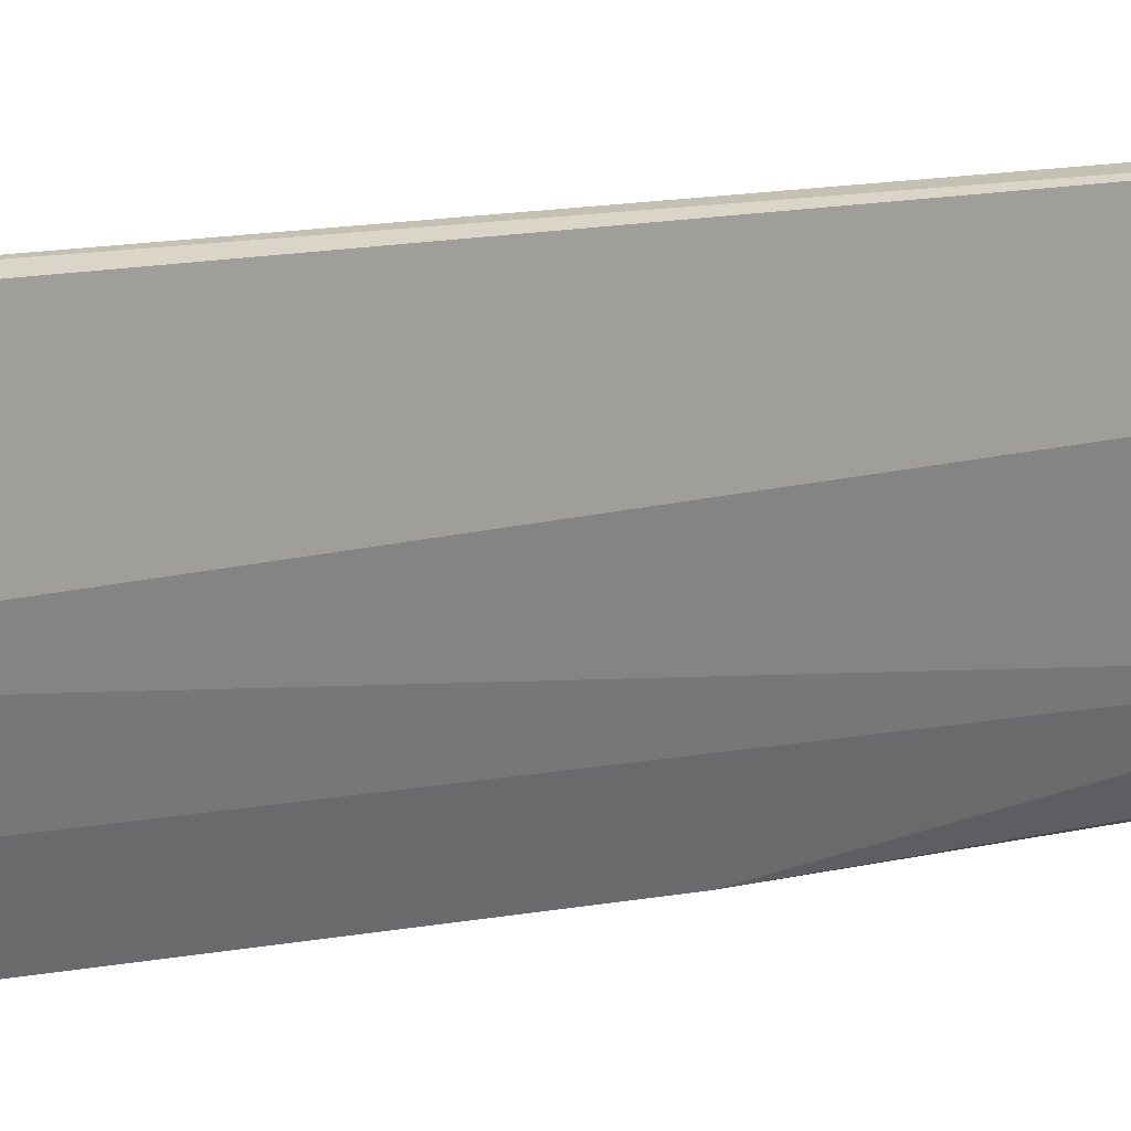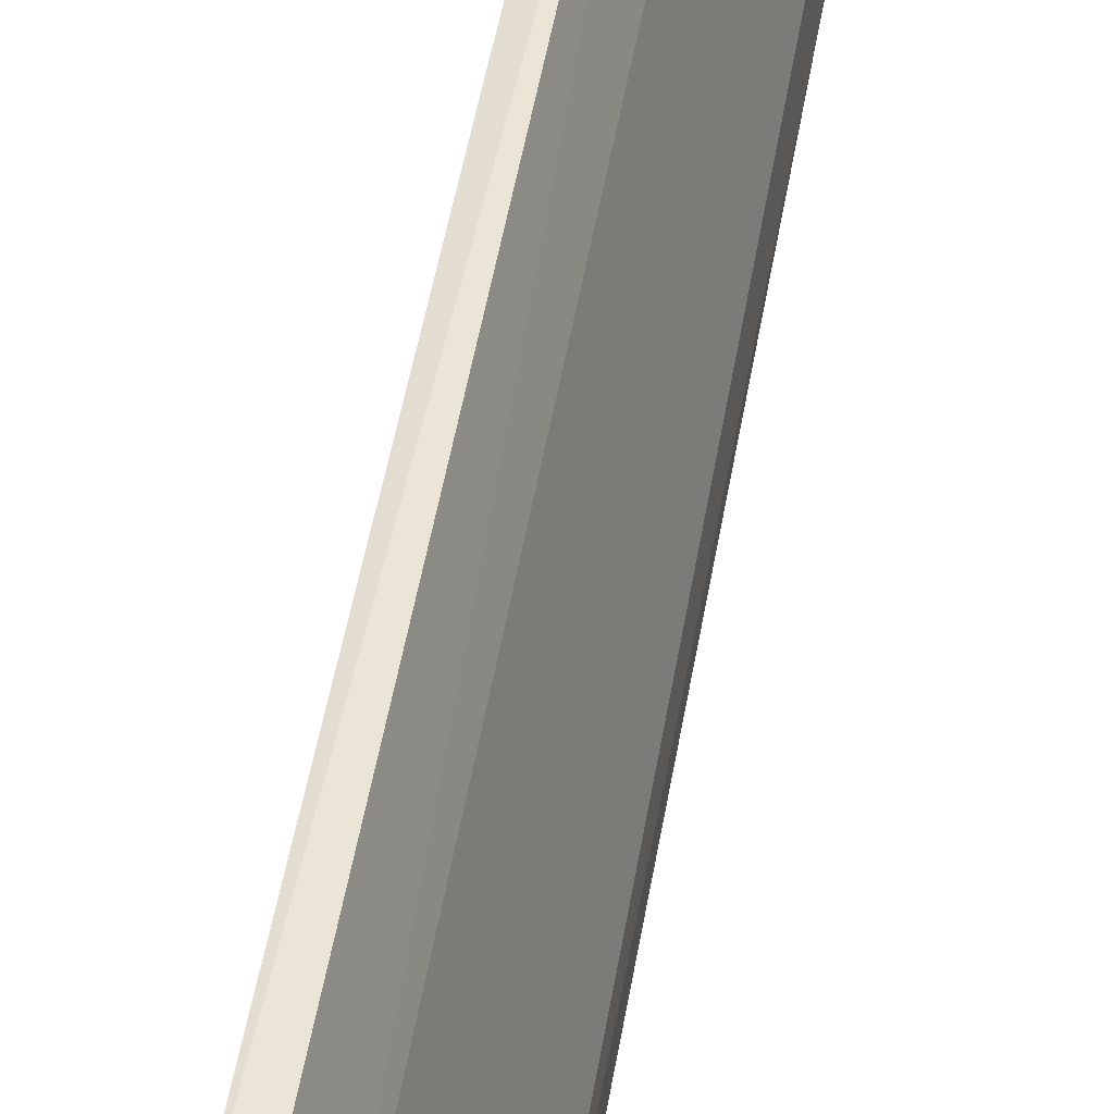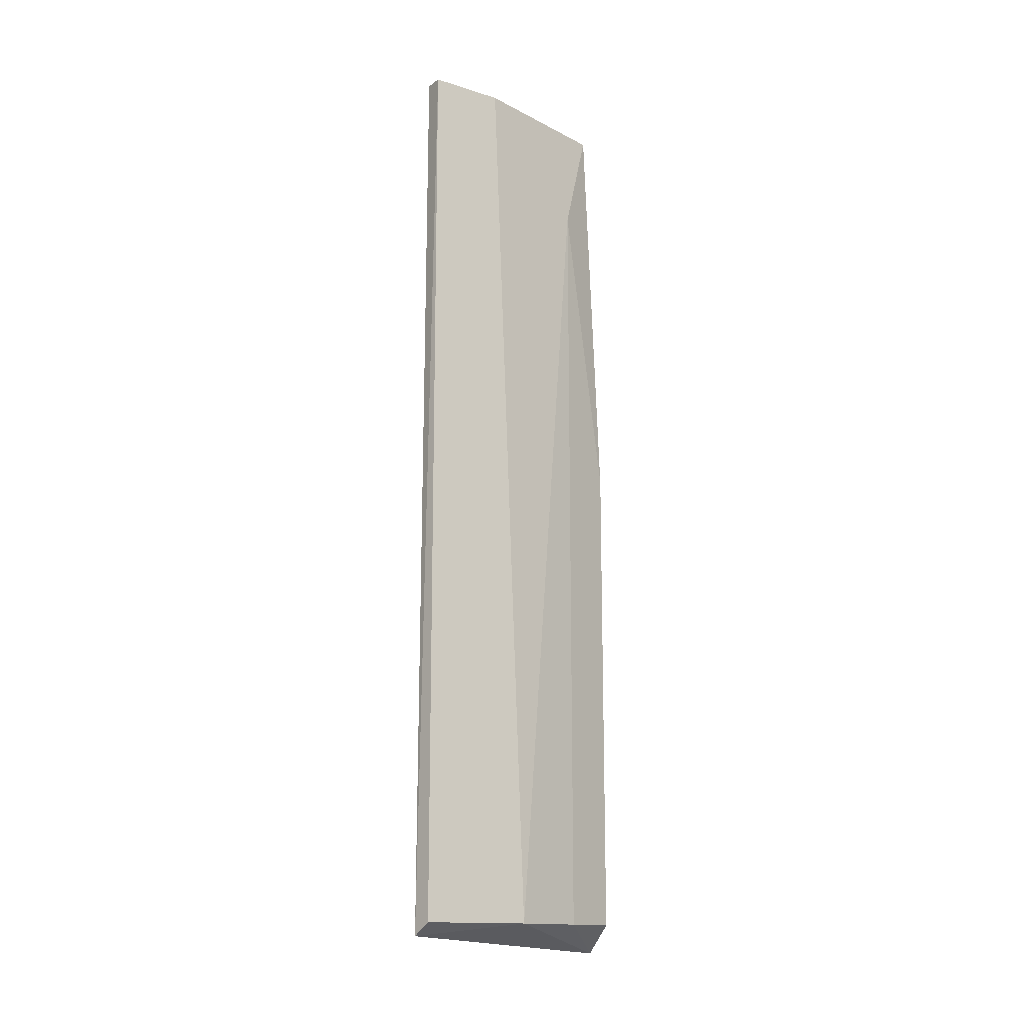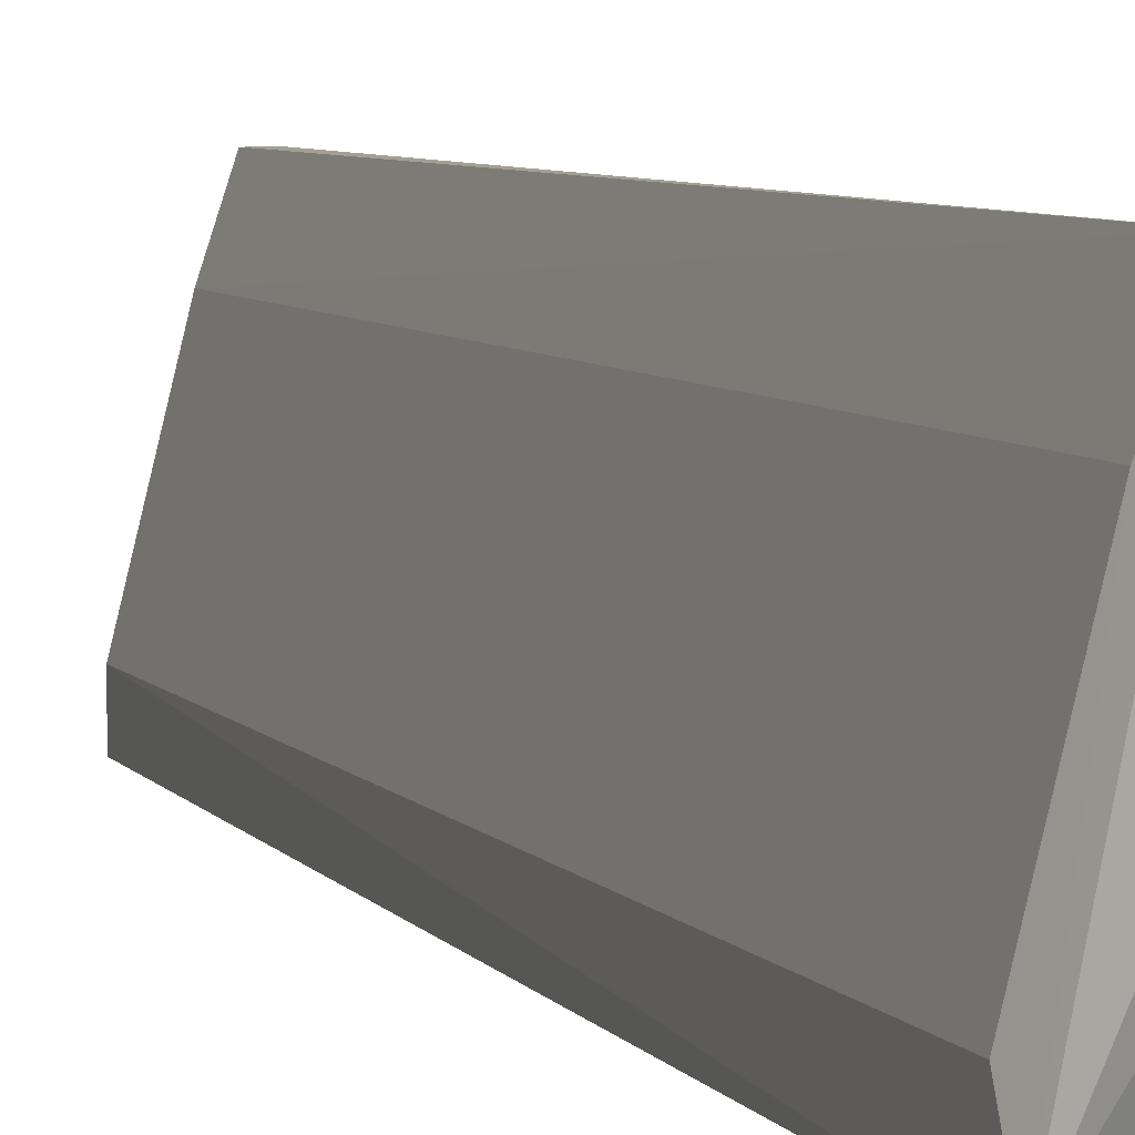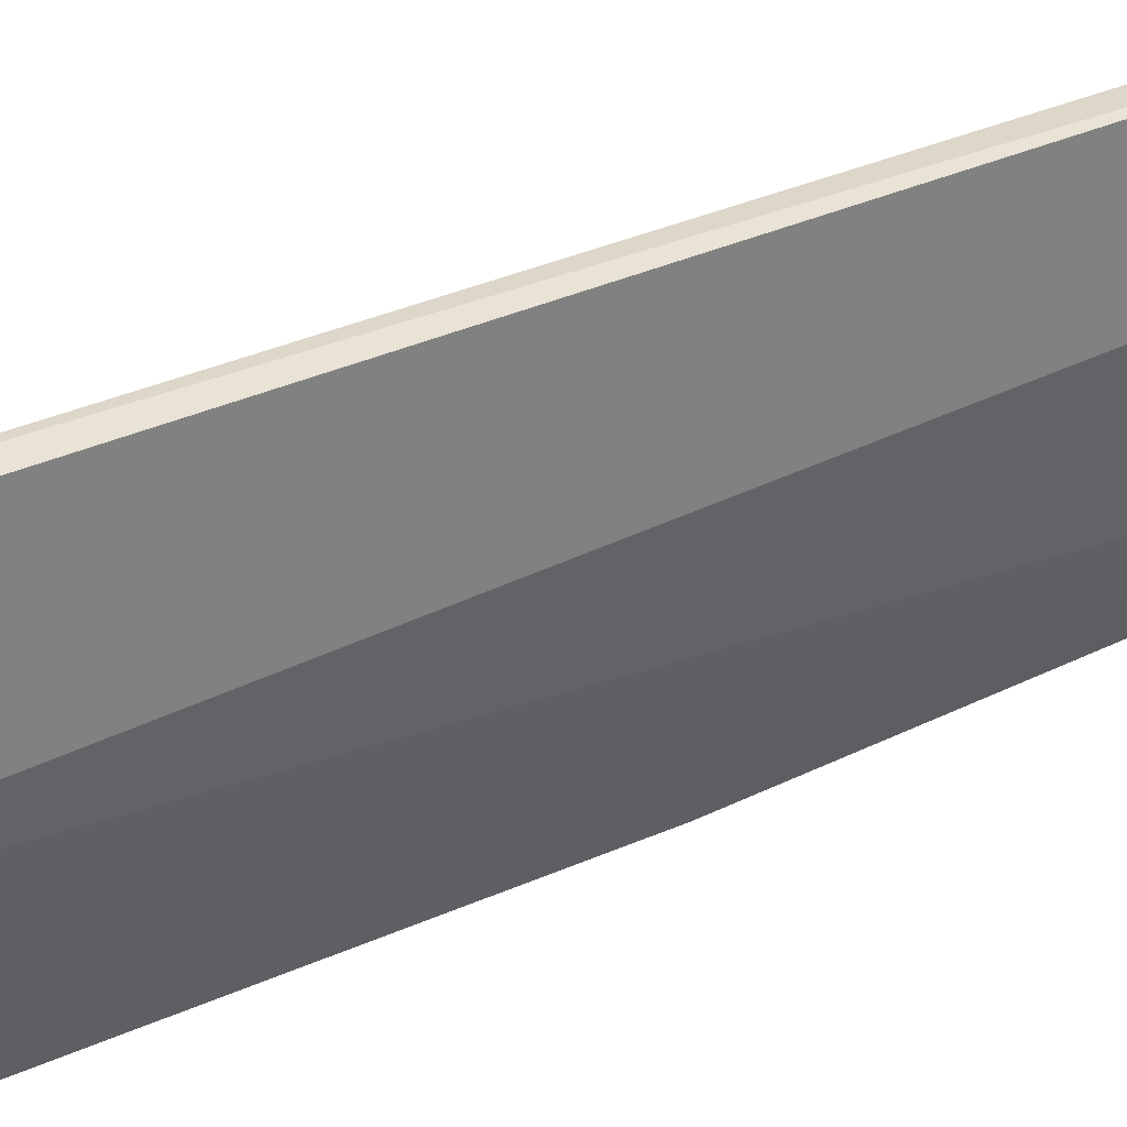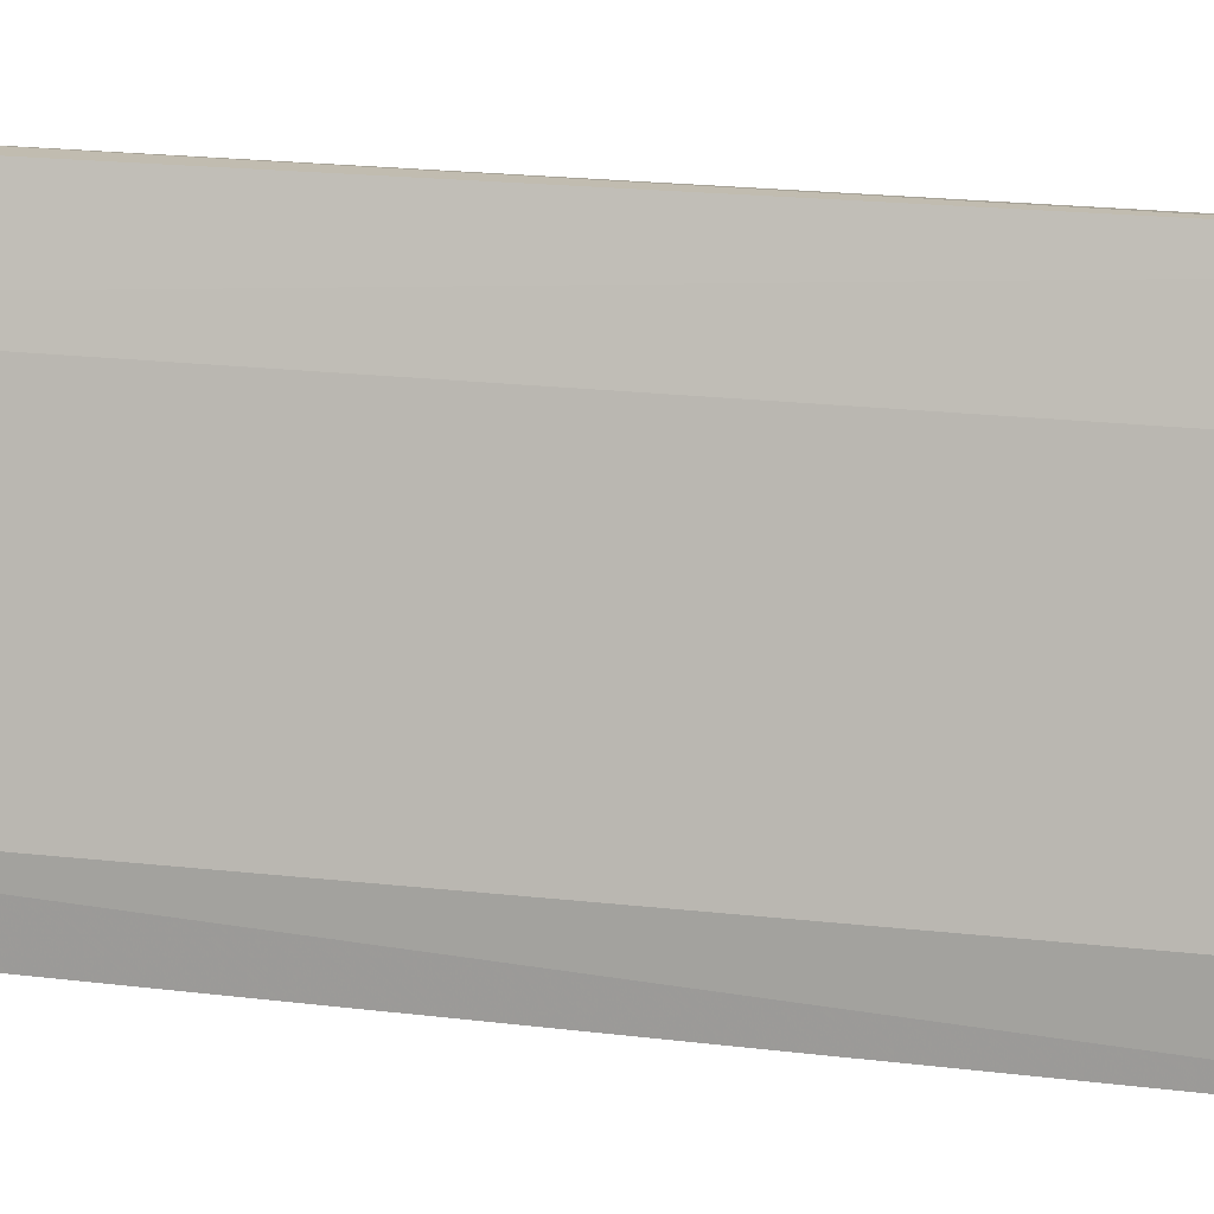
<metadata>
{"format":"obj","ext":"obj","renderer":"f3d","projection":"perspective","resolution":1024,"background":"white","views":[{"elev":18.2,"azim":-108.7,"up":"+Y"},{"elev":45.8,"azim":8.9,"up":"+Y"},{"elev":-14.6,"azim":-124.0,"up":"+Z"},{"elev":5.8,"azim":161.1,"up":"+Y"},{"elev":31.0,"azim":-123.7,"up":"+Y"},{"elev":16.5,"azim":104.5,"up":"+Y"}]}
</metadata>
<code>
v -0.04044 0.000384 -0.006083
v -0.03912 -0.01674 -0.06934
v -0.03632 -0.01729 -0.07135
v -0.04048 0.000631 -0.07025
v -0.03649 -0.01411 -0.006083
v -0.04176 -0.004886 -0.006083
v -0.03912 -0.01542 -0.006083
v -0.04176 -0.007522 -0.06934
v -0.04176 0.000384 -0.06934
v -0.04044 -0.01279 -0.014
v -0.03649 -0.01411 -0.06934
v -0.03649 -0.01674 -0.006083
v -0.04176 0.000384 -0.006083
v -0.03912 -0.003568 -0.006083
v -0.03912 -0.01674 -0.03508
v -0.03912 -0.003568 -0.06934
v -0.04044 -0.01279 -0.06934
f 10 8 17
f 5 1 6
f 5 6 7
f 4 3 8
f 8 6 9
f 4 8 9
f 7 6 10
f 6 8 10
f 5 3 11
f 3 5 12
f 5 7 12
f 1 4 13
f 6 1 13
f 9 6 13
f 4 9 13
f 4 1 14
f 1 5 14
f 5 11 14
f 2 3 15
f 7 10 15
f 10 2 15
f 3 12 15
f 12 7 15
f 3 4 16
f 11 3 16
f 4 14 16
f 14 11 16
f 3 2 17
f 8 3 17
f 2 10 17

</code>
